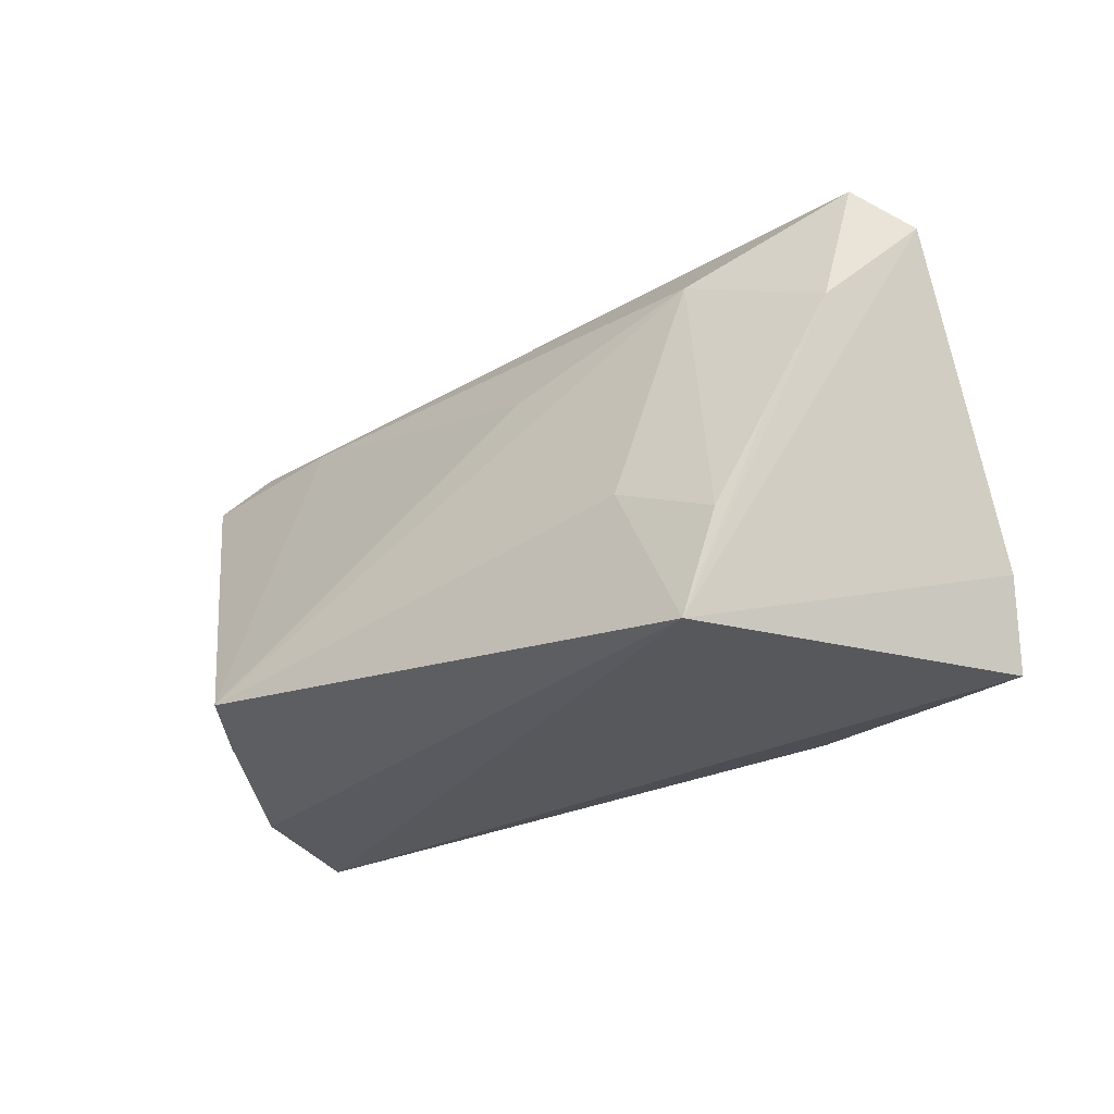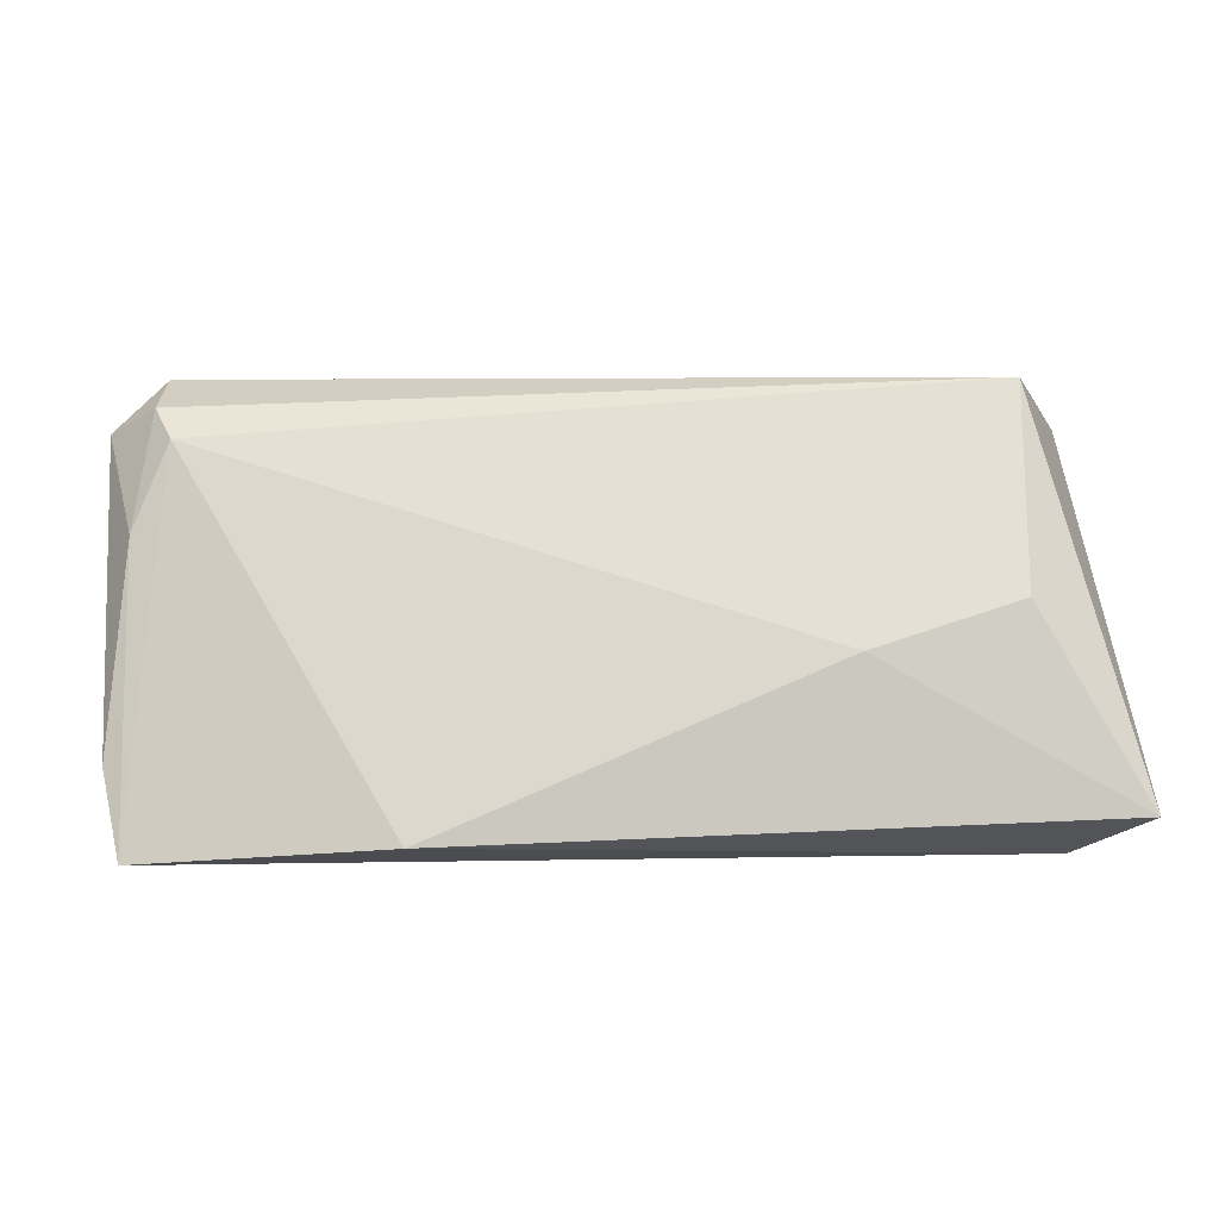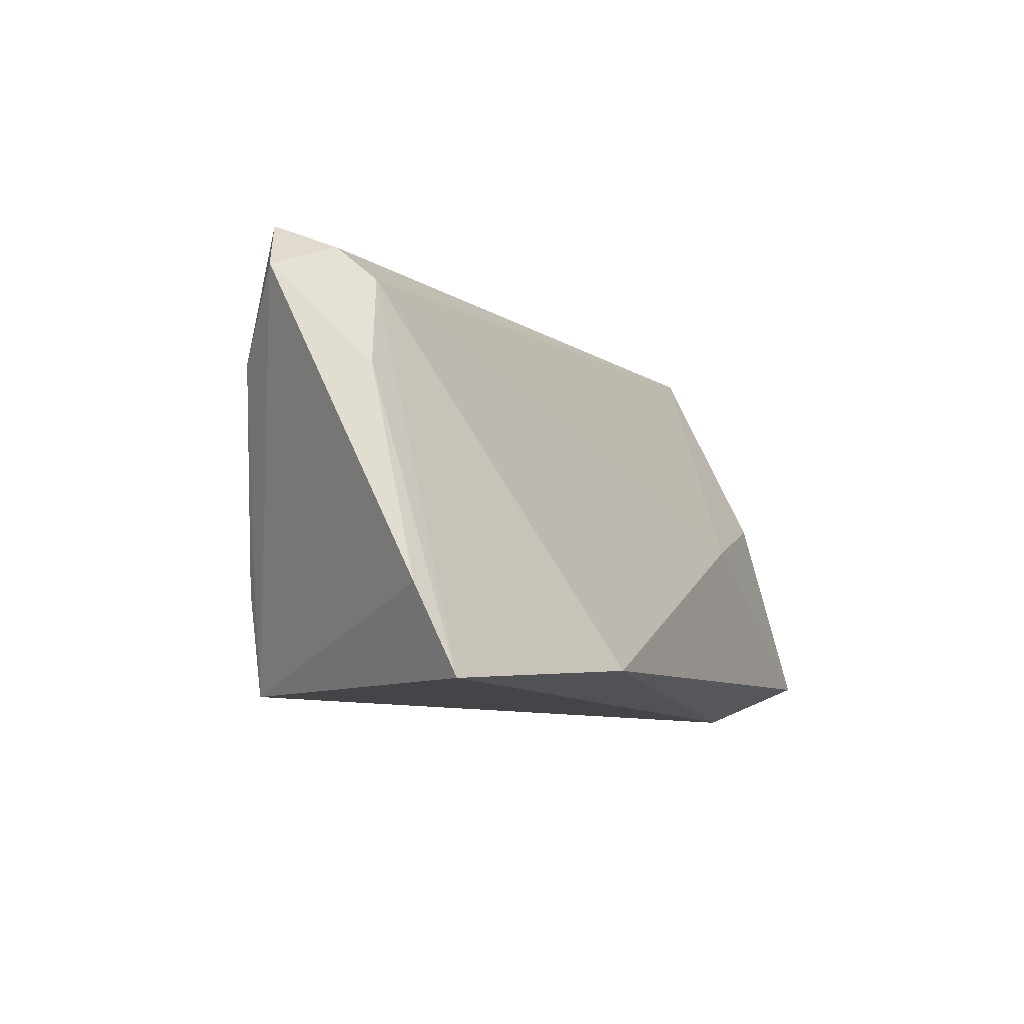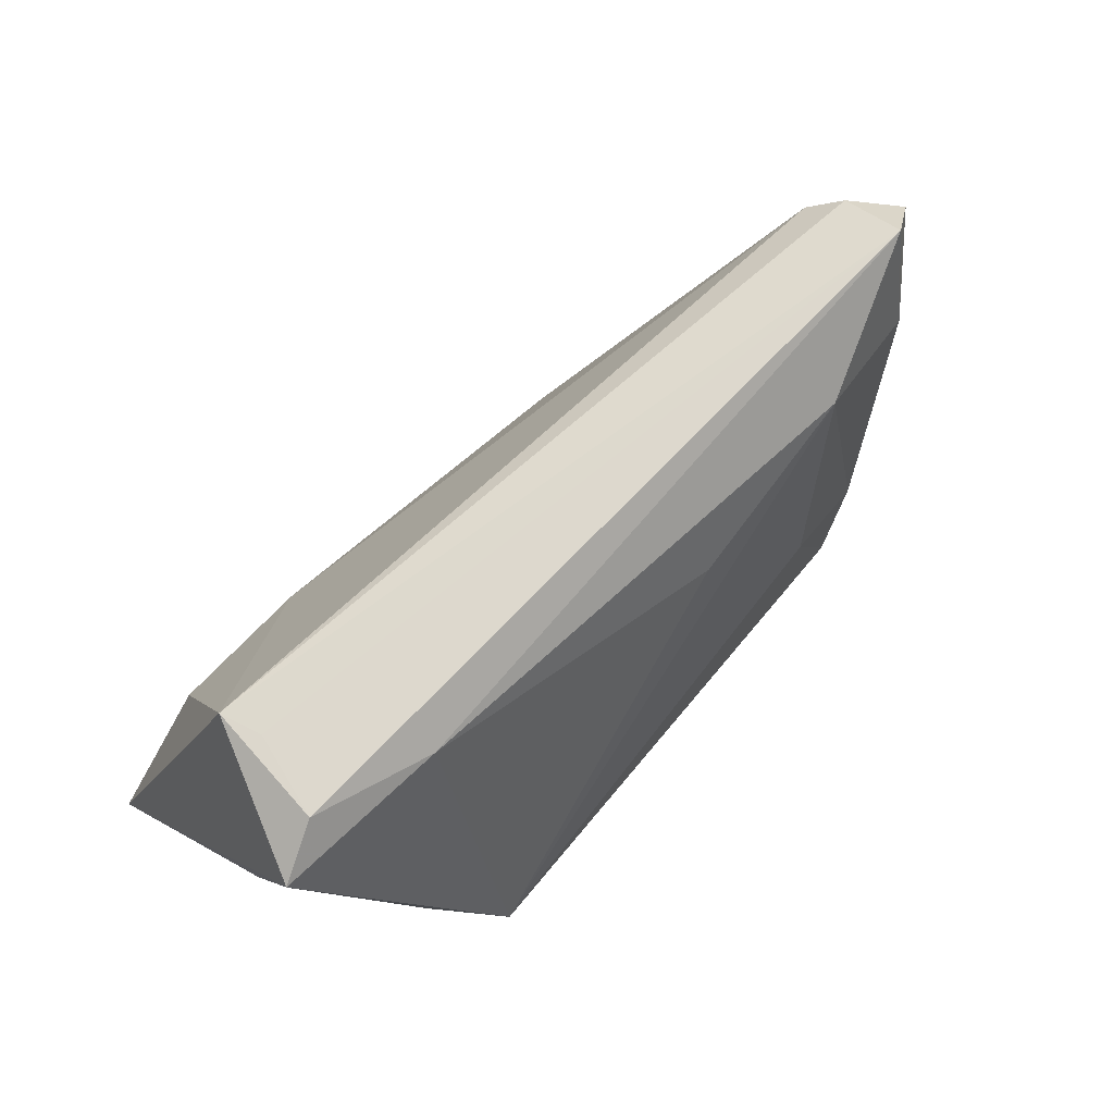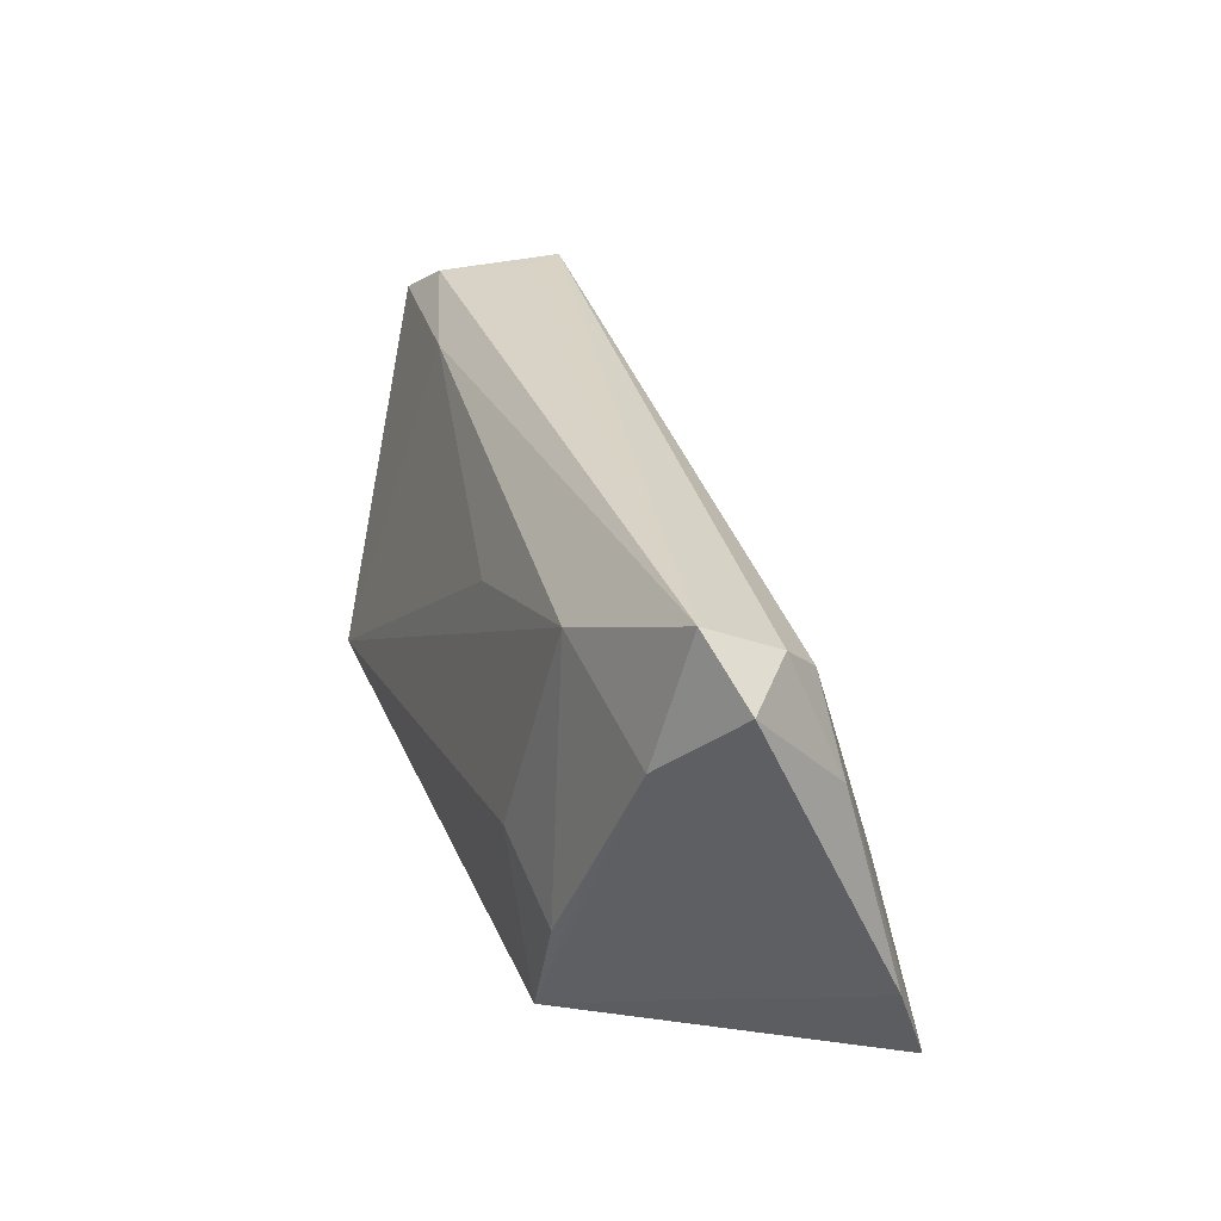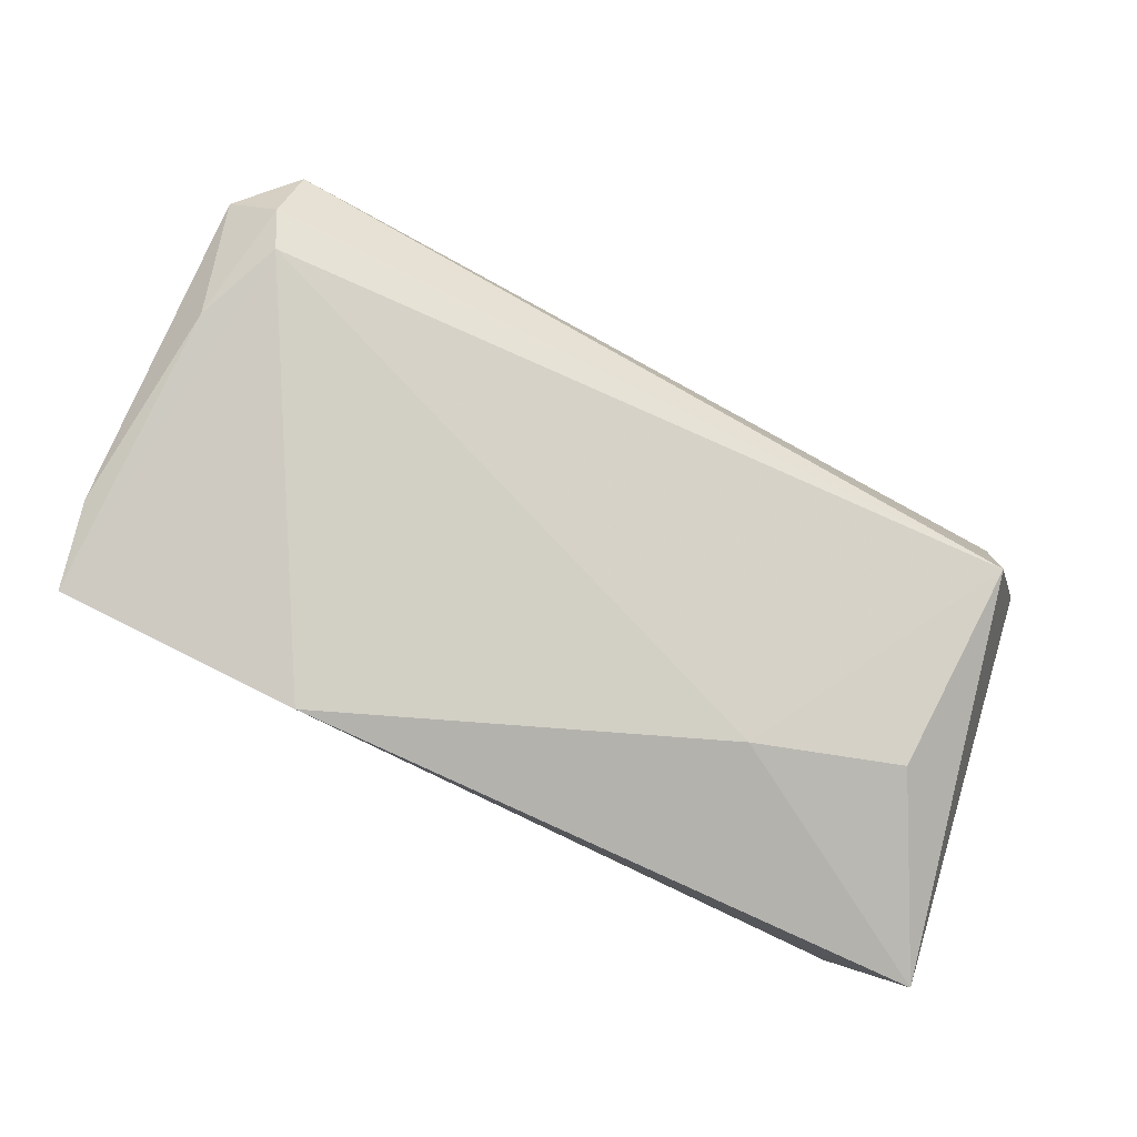
<metadata>
{"format":"obj","ext":"obj","renderer":"f3d","projection":"perspective","resolution":1024,"background":"white","views":[{"elev":-28.2,"azim":39.3,"up":"+Y"},{"elev":2.2,"azim":176.3,"up":"+Y"},{"elev":-9.1,"azim":112.2,"up":"+Y"},{"elev":69.7,"azim":-47.8,"up":"+Y"},{"elev":29.0,"azim":71.2,"up":"+Y"},{"elev":-75.4,"azim":152.3,"up":"+Z"}]}
</metadata>
<code>
v -0.04971 -0.007631 -0.001571
v 0.05041 0.0222 -0.00318
v 0.02655 -0.005491 0.02001
v -0.04054 0.005333 -0.01995
v -0.05364 -0.01749 -0.02291
v 0.0247 -0.02006 -0.02291
v 0.05466 -0.02267 -0.01505
v 0.05823 0.023 0.005967
v -0.04062 0.02875 -0.003251
v 0.05036 0.01394 0.01311
v 0.01009 0.01402 0.01703
v 0.0336 0.02073 0.0157
v 0.04403 0.0005261 0.01617
v -0.03193 -0.01483 0.02326
v -0.04357 0.02808 0.0067
v 0.03865 -0.01062 0.01877
v -0.02904 0.02461 0.01086
v -0.04493 -0.02059 0.0009067
v 0.05192 0.02938 0.009037
v -0.04637 -0.02267 -0.01294
v -0.03789 -0.01613 0.01477
v -0.0227 -0.000168 -0.02155
v 0.0346 -0.02267 0.01949
v 0.05682 -0.0127 -0.01103
v -0.04204 0.02899 -0.008198
v 0.05467 0.01173 -0.004868
v -0.02569 -0.01898 -0.02183
v -0.05019 0.02393 0.009128
v 0.05254 0.02576 0.0007385
f 5 1 28
f 14 23 3
f 8 23 24
f 22 2 6
f 5 22 6
f 4 22 5
f 9 15 19
f 18 23 14
f 18 20 23
f 18 1 5
f 5 20 18
f 14 11 17
f 17 28 14
f 15 28 17
f 19 15 17
f 12 11 14
f 14 3 12
f 19 17 12
f 12 17 11
f 23 13 16
f 16 3 23
f 16 12 3
f 26 8 24
f 19 8 29
f 29 26 2
f 8 26 29
f 10 13 23
f 23 8 10
f 10 8 19
f 19 12 10
f 10 16 13
f 12 16 10
f 27 20 5
f 5 6 27
f 27 6 20
f 25 2 22
f 22 4 25
f 25 4 5
f 25 29 2
f 5 28 25
f 25 9 19
f 19 29 25
f 25 28 15
f 15 9 25
f 21 18 14
f 1 18 21
f 14 28 21
f 21 28 1
f 7 6 2
f 2 26 7
f 7 26 24
f 24 23 7
f 23 20 7
f 20 6 7

</code>
